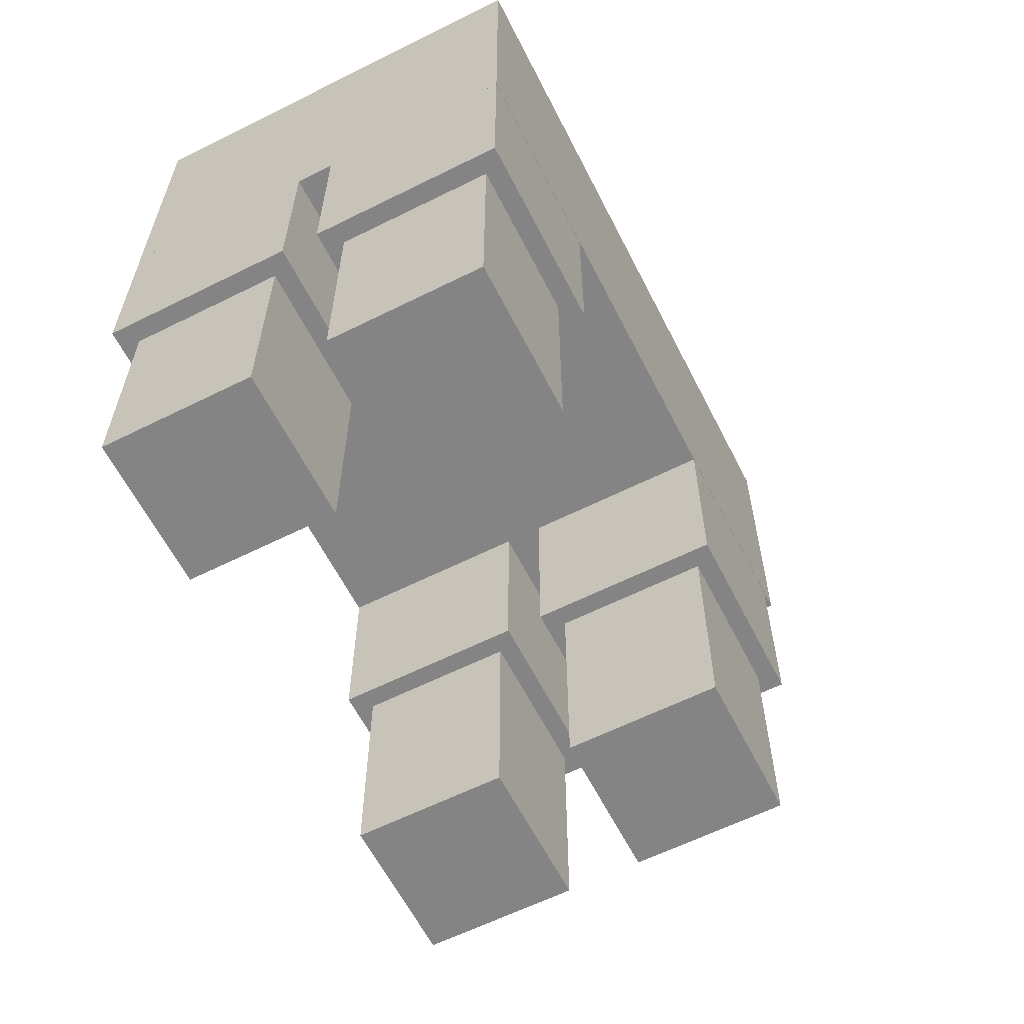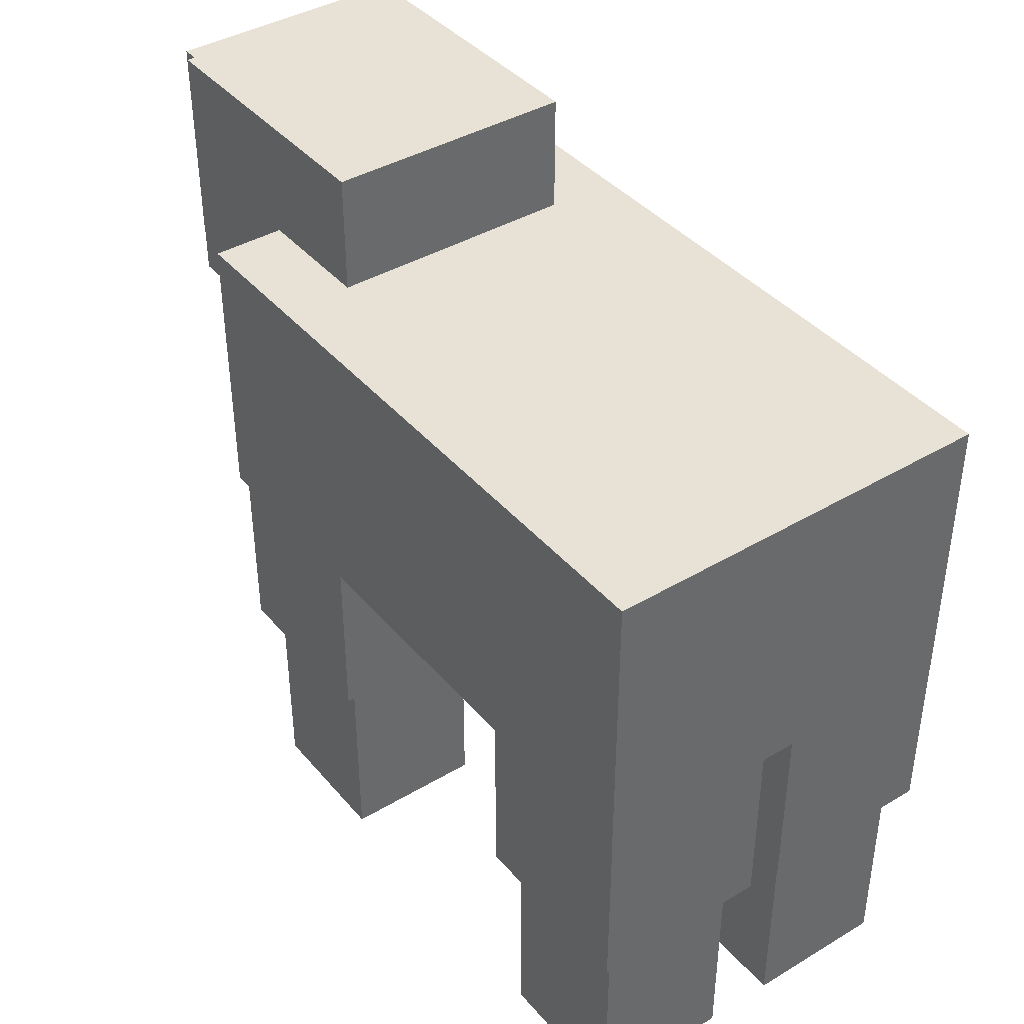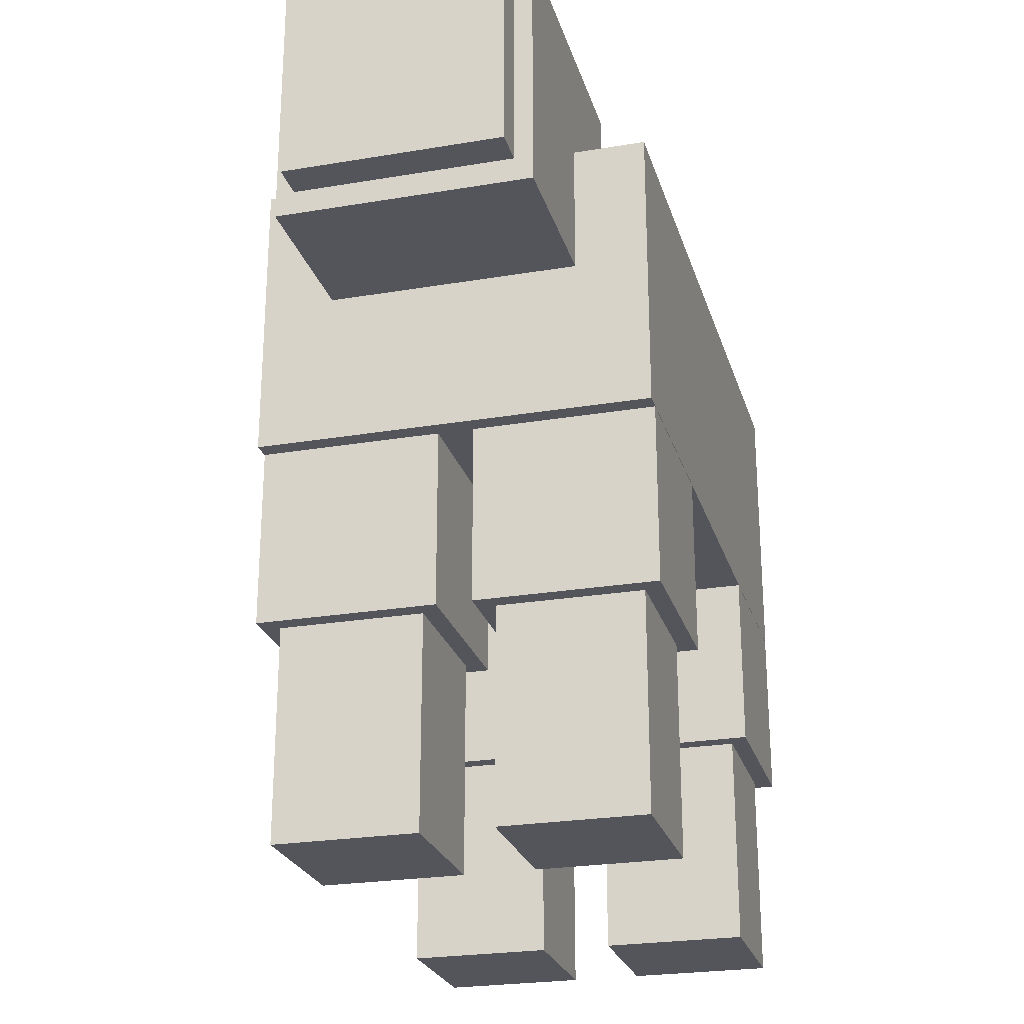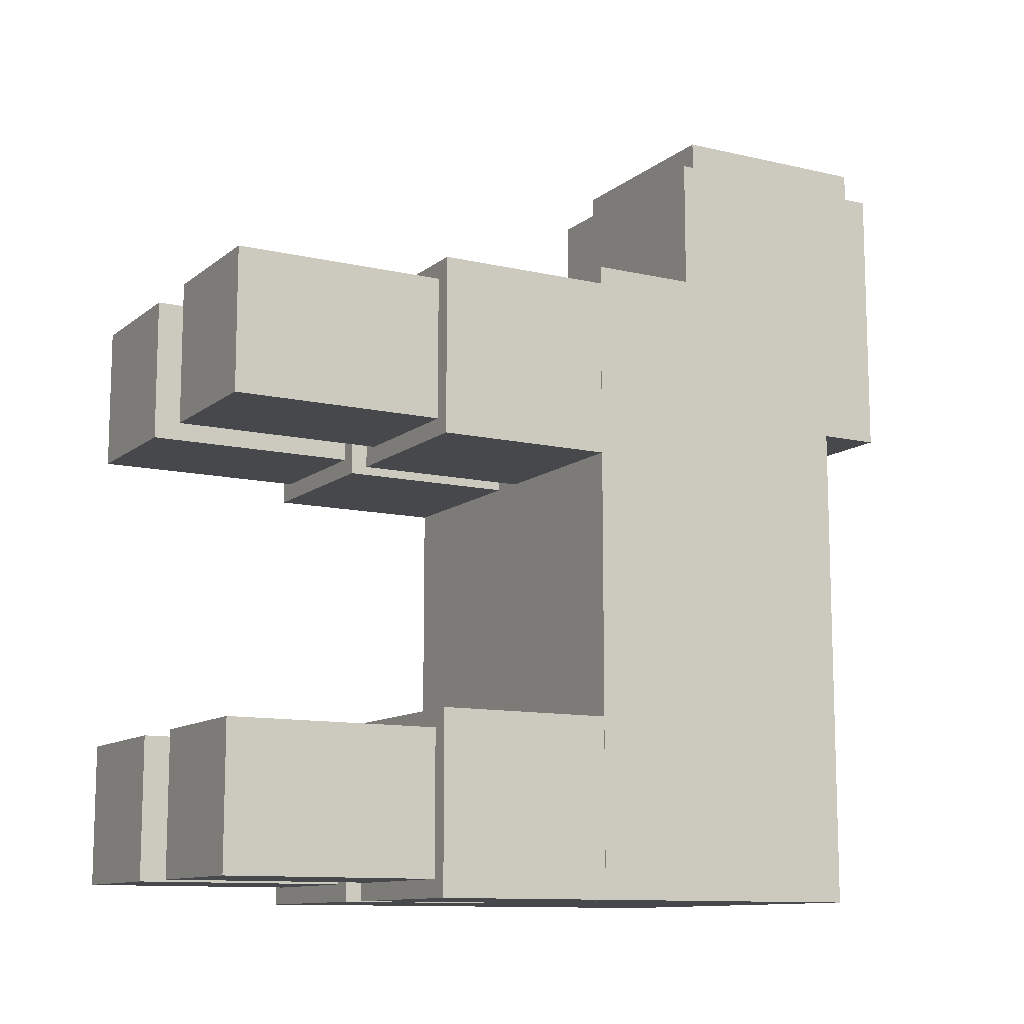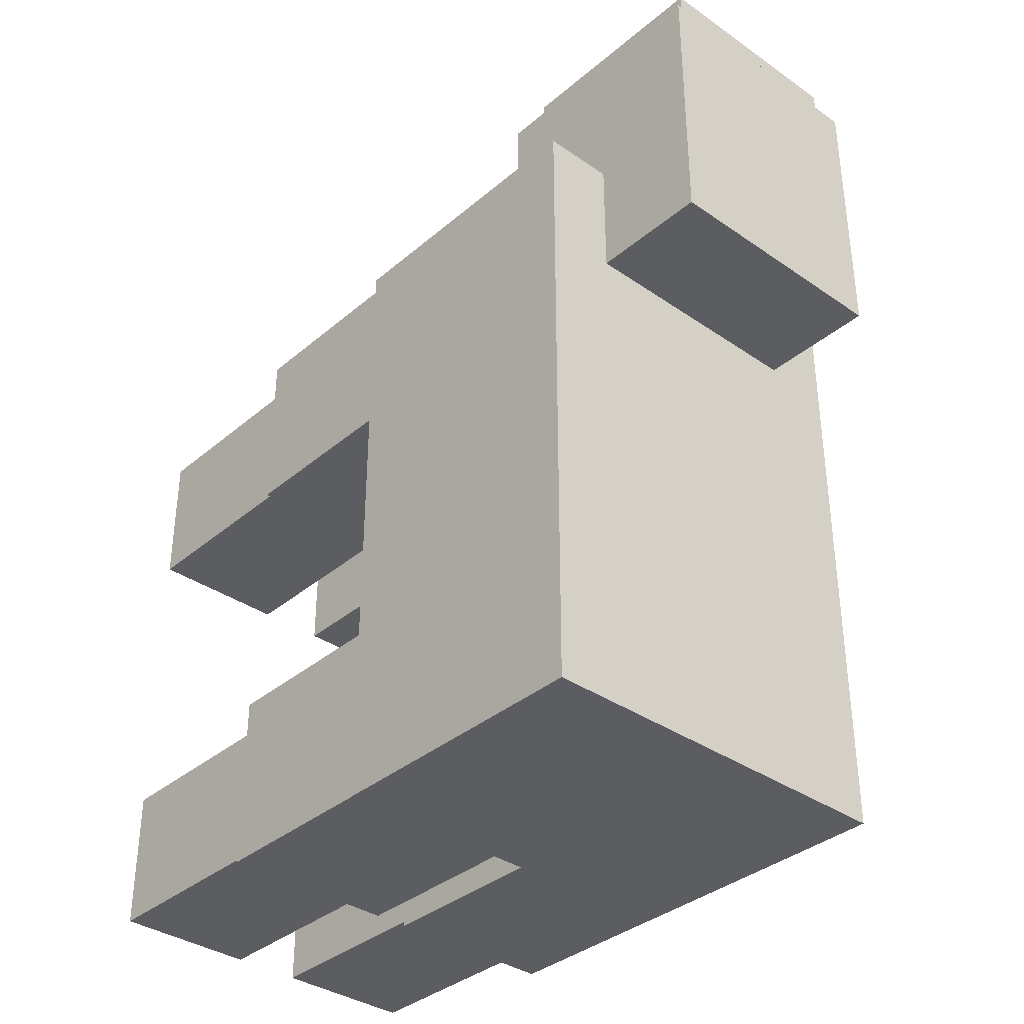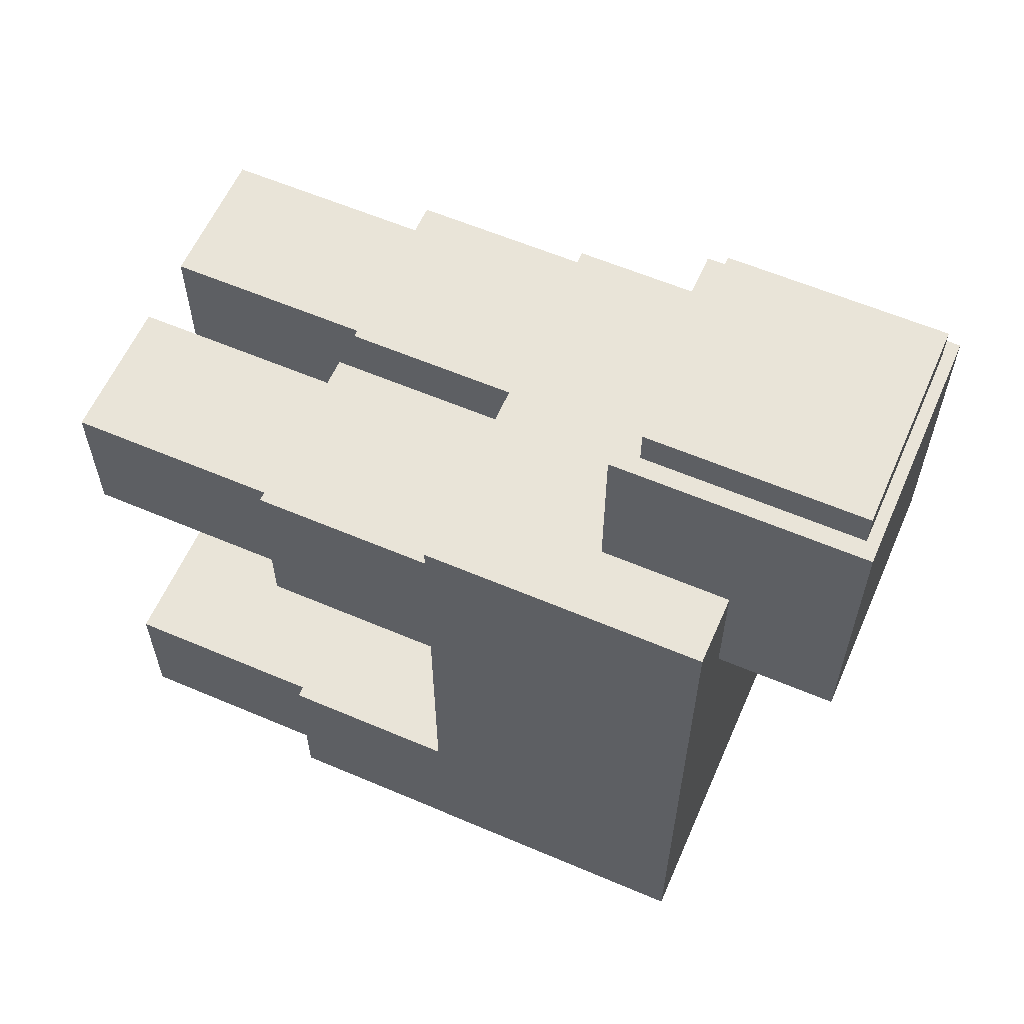
<metadata>
{"format":"obj","ext":"obj","renderer":"f3d","projection":"perspective","resolution":1024,"background":"white","views":[{"elev":-61.5,"azim":-153.1,"up":"+Y"},{"elev":40.3,"azim":143.8,"up":"+Y"},{"elev":-24.9,"azim":15.3,"up":"+Y"},{"elev":-11.3,"azim":60.5,"up":"+Z"},{"elev":-36.0,"azim":137.8,"up":"+Z"},{"elev":59.8,"azim":113.6,"up":"+Z"}]}
</metadata>
<code>
o sheep
v 0.062 -0.01903 -0.3125
v 0.062 0.731 -0.3125
v 0.312 -0.01903 -0.3125
v 0.312 0.731 -0.3125
v 0.312 -0.01903 -0.5625
v 0.312 0.731 -0.5625
v 0.062 -0.01903 -0.5625
v 0.062 0.731 -0.5625
f 3 4 2 1
f 5 6 4 3
f 7 8 6 5
f 1 2 8 7
f 4 6 8 2
f 5 3 1 7
v 0.03075 0.3551 -0.2812
v 0.03075 0.7301 -0.2812
v 0.3432 0.3551 -0.2812
v 0.3432 0.7301 -0.2812
v 0.3432 0.3551 -0.5938
v 0.3432 0.7301 -0.5938
v 0.03075 0.3551 -0.5938
v 0.03075 0.7301 -0.5938
f 11 12 10 9
f 13 14 12 11
f 15 16 14 13
f 9 10 16 15
f 12 14 16 10
f 13 11 9 15
v 0.062 -0.01903 0.4688
v 0.062 0.731 0.4688
v 0.312 -0.01903 0.4688
v 0.312 0.731 0.4688
v 0.312 -0.01903 0.2188
v 0.312 0.731 0.2188
v 0.062 -0.01903 0.2188
v 0.062 0.731 0.2188
f 19 20 18 17
f 21 22 20 19
f 23 24 22 21
f 17 18 24 23
f 20 22 24 18
f 21 19 17 23
v 0.03075 0.3551 0.5
v 0.03075 0.7301 0.5
v 0.3432 0.3551 0.5
v 0.3432 0.7301 0.5
v 0.3432 0.3551 0.1875
v 0.3432 0.7301 0.1875
v 0.03075 0.3551 0.1875
v 0.03075 0.7301 0.1875
f 27 28 26 25
f 29 30 28 27
f 31 32 30 29
f 25 26 32 31
f 28 30 32 26
f 29 27 25 31
v -0.312 -0.01903 -0.3125
v -0.312 0.731 -0.3125
v -0.062 -0.01903 -0.3125
v -0.062 0.731 -0.3125
v -0.062 -0.01903 -0.5625
v -0.062 0.731 -0.5625
v -0.312 -0.01903 -0.5625
v -0.312 0.731 -0.5625
f 35 36 34 33
f 37 38 36 35
f 39 40 38 37
f 33 34 40 39
f 36 38 40 34
f 37 35 33 39
v -0.3432 0.3551 -0.2812
v -0.3432 0.7301 -0.2812
v -0.03075 0.3551 -0.2812
v -0.03075 0.7301 -0.2812
v -0.03075 0.3551 -0.5938
v -0.03075 0.7301 -0.5938
v -0.3432 0.3551 -0.5938
v -0.3432 0.7301 -0.5938
f 43 44 42 41
f 45 46 44 43
f 47 48 46 45
f 41 42 48 47
f 44 46 48 42
f 45 43 41 47
v -0.312 -0.01903 0.4688
v -0.312 0.731 0.4688
v -0.062 -0.01903 0.4688
v -0.062 0.731 0.4688
v -0.062 -0.01903 0.2188
v -0.062 0.731 0.2188
v -0.312 -0.01903 0.2188
v -0.312 0.731 0.2188
f 51 52 50 49
f 53 54 52 51
f 55 56 54 53
f 49 50 56 55
f 52 54 56 50
f 53 51 49 55
v -0.3432 0.3551 0.5
v -0.3432 0.7301 0.5
v -0.03075 0.3551 0.5
v -0.03075 0.7301 0.5
v -0.03075 0.3551 0.1875
v -0.03075 0.7301 0.1875
v -0.3432 0.3551 0.1875
v -0.3432 0.7301 0.1875
f 59 60 58 57
f 61 62 60 59
f 63 64 62 61
f 57 58 64 63
f 60 62 64 58
f 61 59 57 63
v -0.25 0.7301 0.5
v -0.25 1.105 0.5
v 0.25 0.7301 0.5
v 0.25 1.105 0.5
v 0.25 0.7301 -0.5
v 0.25 1.105 -0.5
v -0.25 0.7301 -0.5
v -0.25 1.105 -0.5
f 67 68 66 65
f 69 70 68 67
f 71 72 70 69
f 65 66 72 71
f 68 70 72 66
f 69 67 65 71
v -0.3438 0.6676 0.5312
v -0.3438 1.168 0.5312
v 0.3438 0.6676 0.5312
v 0.3438 1.168 0.5312
v 0.3438 0.6676 -0.5938
v 0.3438 1.168 -0.5938
v -0.3438 0.6676 -0.5938
v -0.3438 1.168 -0.5938
f 75 76 74 73
f 77 78 76 75
f 79 80 78 77
f 73 74 80 79
f 76 78 80 74
f 77 75 73 79
v -0.1875 0.9801 0.875
v -0.1875 1.355 0.875
v 0.1875 0.9801 0.875
v 0.1875 1.355 0.875
v 0.1875 0.9801 0.375
v 0.1875 1.355 0.375
v -0.1875 0.9801 0.375
v -0.1875 1.355 0.375
f 83 84 82 81
f 85 86 84 83
f 87 88 86 85
f 81 82 88 87
f 84 86 88 82
f 85 83 81 87
v -0.2188 0.9382 0.8125
v -0.2188 1.376 0.8125
v 0.2188 0.9382 0.8125
v 0.2188 1.376 0.8125
v 0.2188 0.9382 0.3125
v 0.2188 1.376 0.3125
v -0.2188 0.9382 0.3125
v -0.2188 1.376 0.3125
f 91 92 90 89
f 93 94 92 91
f 95 96 94 93
f 89 90 96 95
f 92 94 96 90
f 93 91 89 95

</code>
